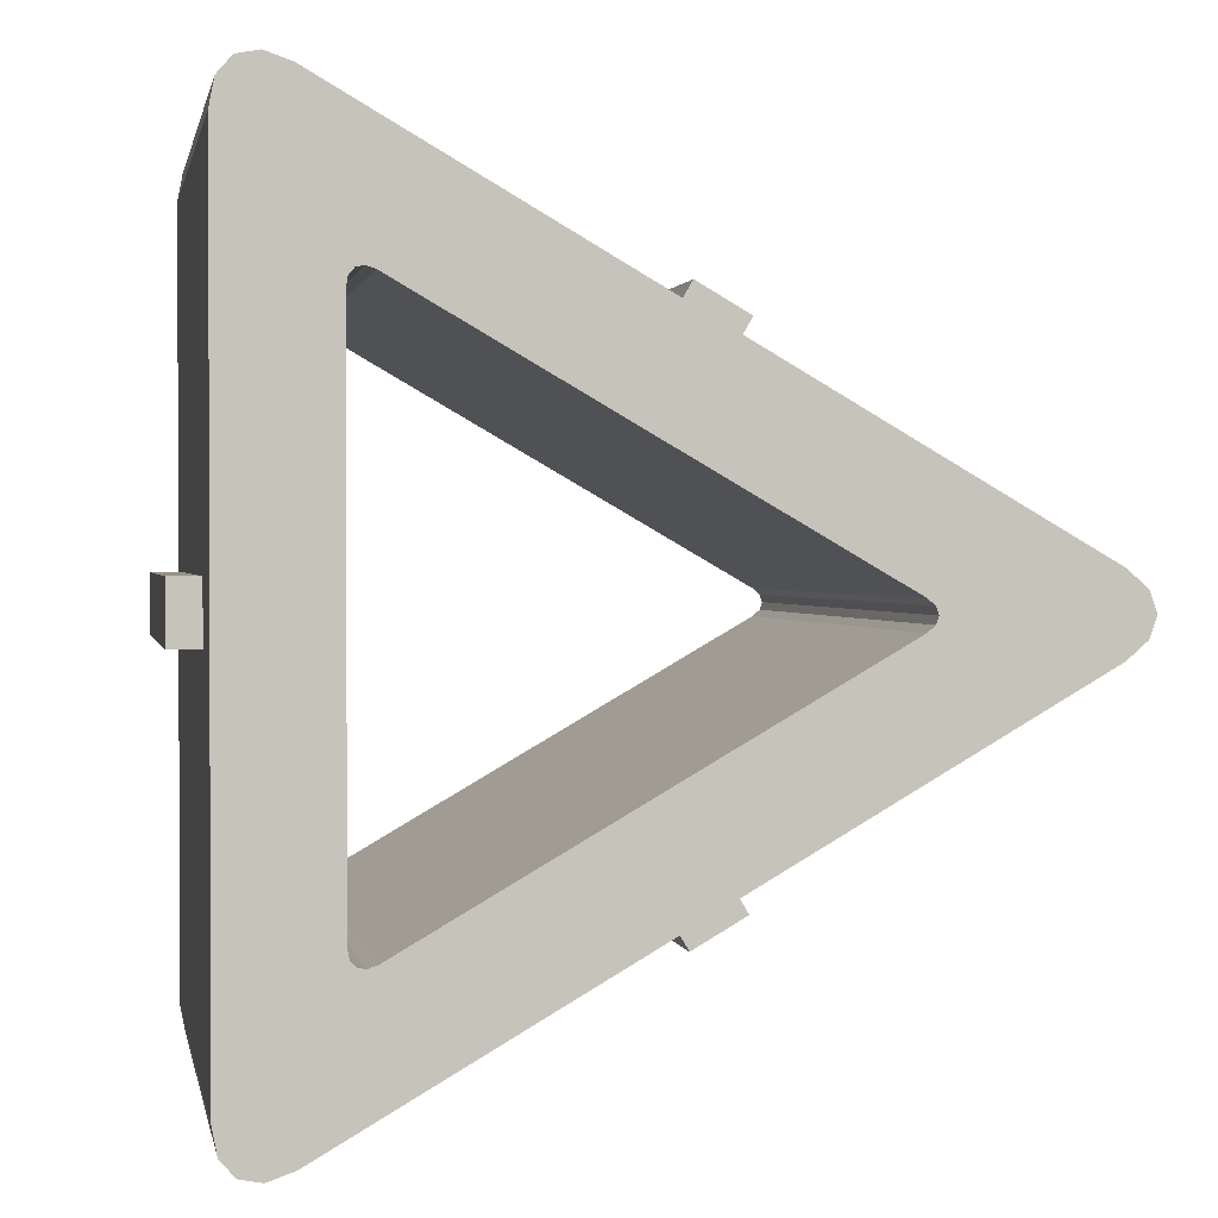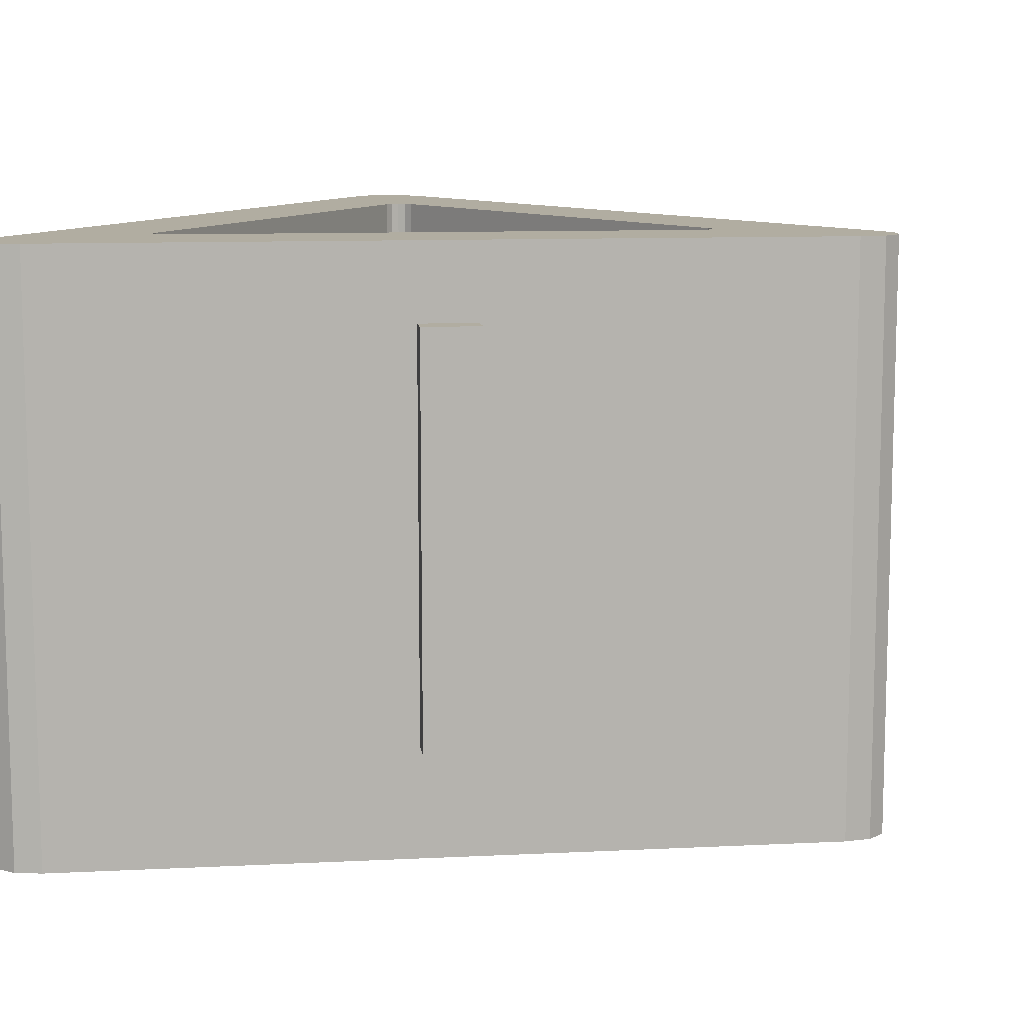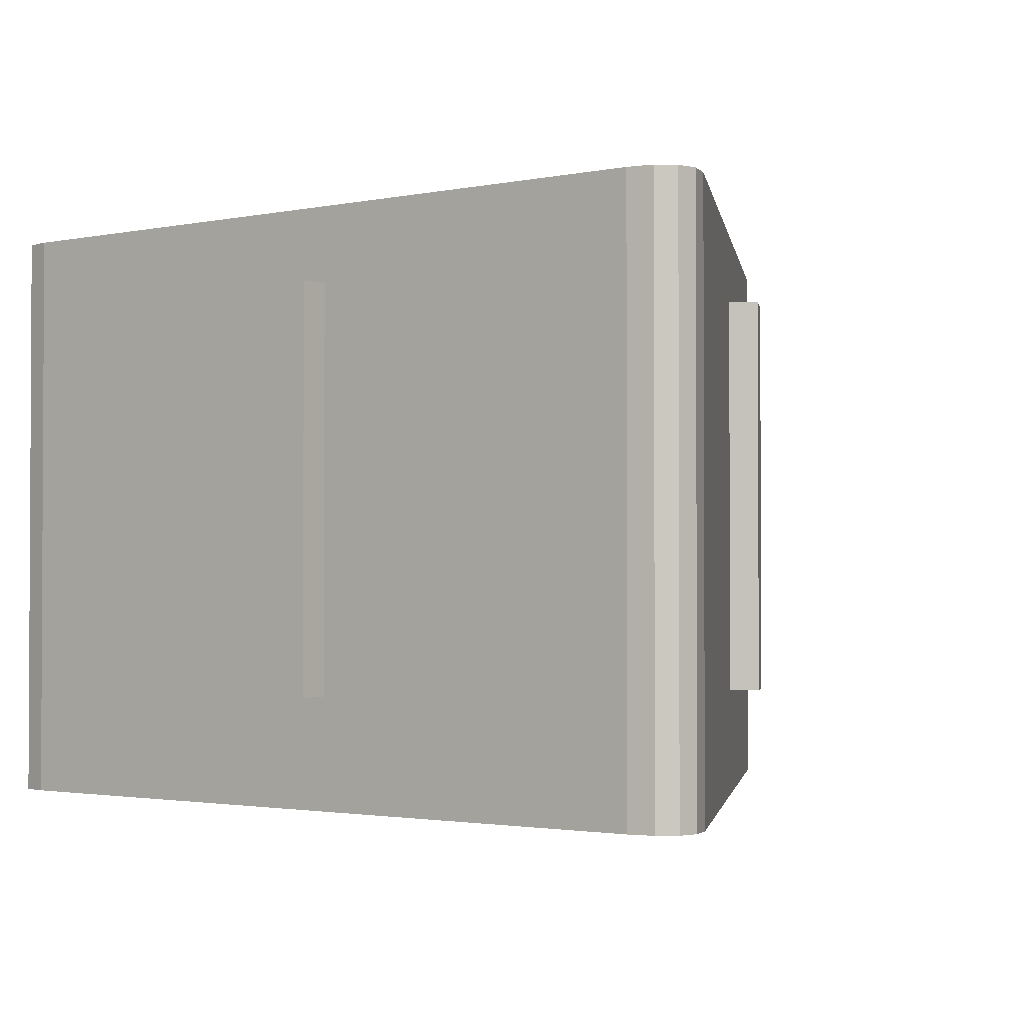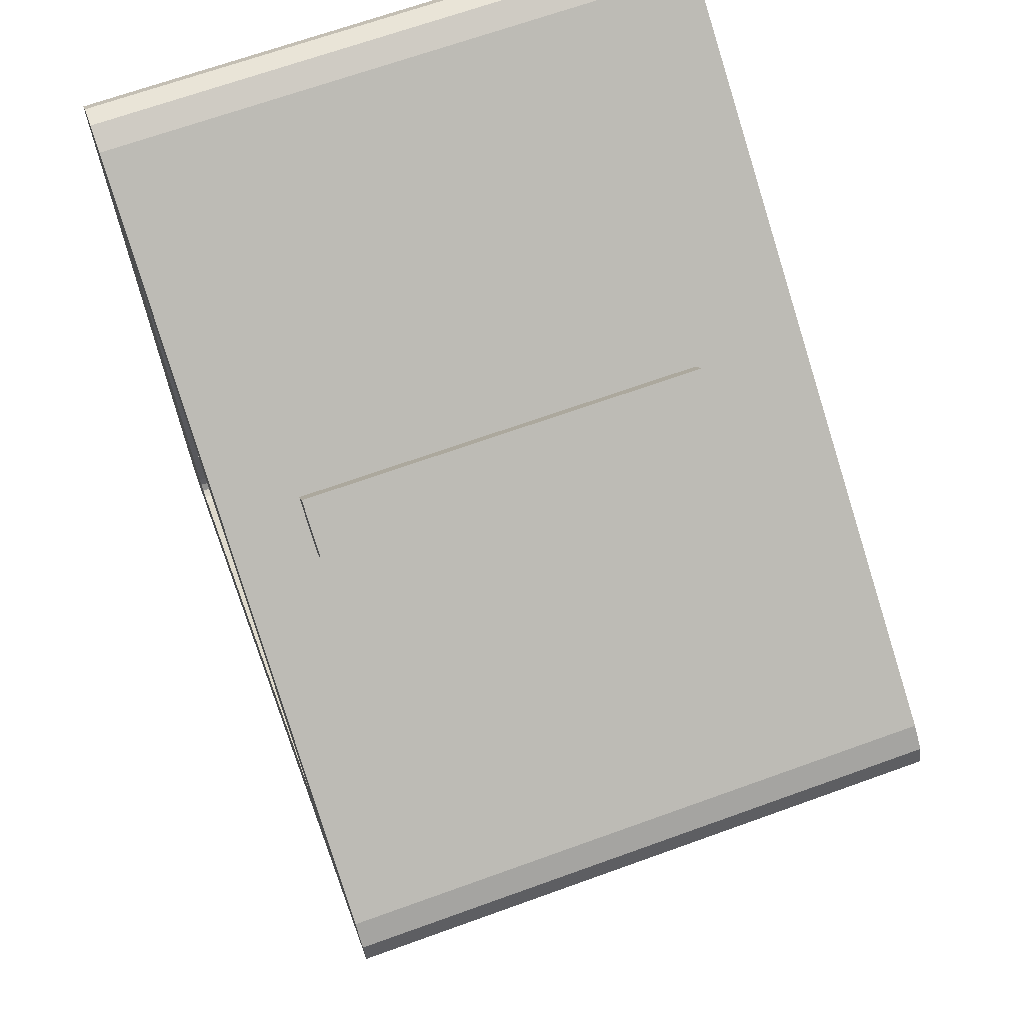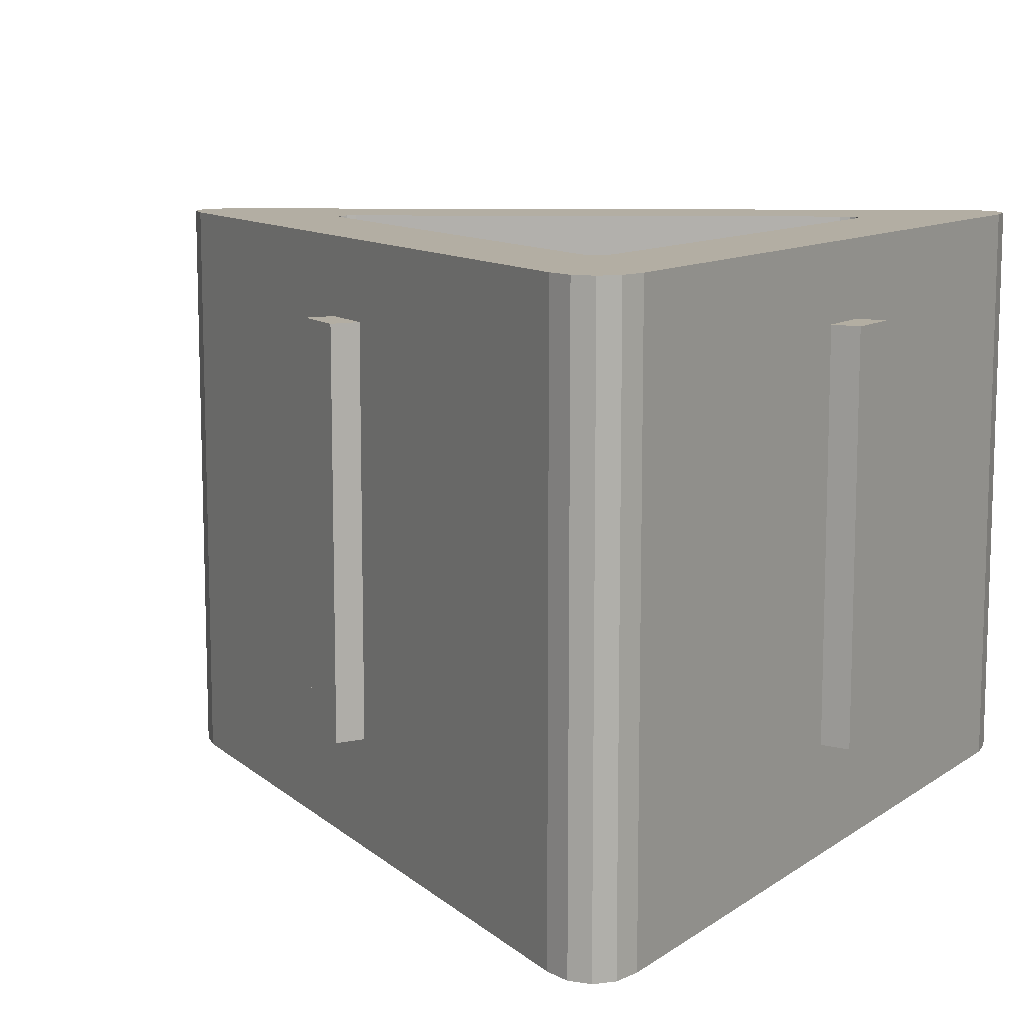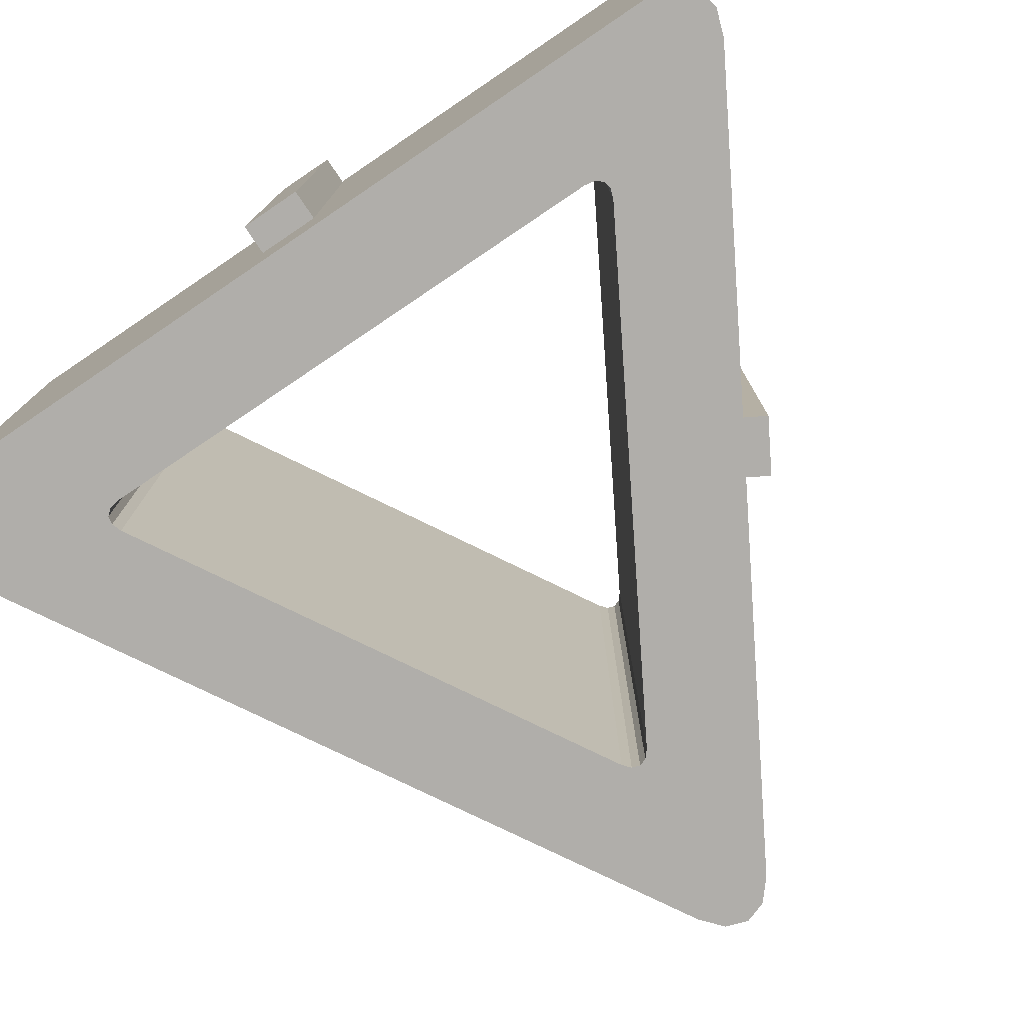
<metadata>
{"format":"obj","ext":"obj","renderer":"f3d","projection":"perspective","resolution":1024,"background":"white","views":[{"elev":1.2,"azim":-10.8,"up":"+Y"},{"elev":10.4,"azim":22.8,"up":"+Z"},{"elev":-1.8,"azim":68.3,"up":"+Z"},{"elev":67.5,"azim":70.1,"up":"+Y"},{"elev":10.9,"azim":-148.0,"up":"+Z"},{"elev":-77.7,"azim":-56.0,"up":"+Z"}]}
</metadata>
<code>
o /ambf/icl/One_shadow_PuzzleRed1
v 0.04952 0.002305 -0
v 0.04952 0.002305 0.09705
v -0.02277 0.04404 0.09705
v -0.02277 0.04404 -0
v -0.03313 -0.06984 0
v 0.07705 -0.006232 0
v 0.07705 -0.006232 0.09705
v -0.03313 -0.06984 0.09705
v -0.02676 0.04173 -0
v -0.02676 0.04173 0.09705
v -0.02676 -0.04173 0.09705
v -0.02676 -0.04173 -0
v 0.07705 0.006232 0
v -0.03313 0.06984 0
v -0.03313 0.06984 0.09705
v 0.07705 0.006232 0.09705
v 0.07538 0 0.09705
v 0.05812 0 0.09705
v 0.04952 -0.002305 0.09705
v -0.02277 -0.04404 0.09705
v -0.04076 -0.0706 0.09705
v -0.03726 -0.07128 0.09705
v -0.04392 -0.06361 0.09705
v -0.0431 -0.06791 0.09705
v -0.03769 0.06528 0.09705
v -0.04392 0.06361 0.09705
v -0.02906 0.05034 0.09705
v -0.02645 -0.04332 0.09705
v -0.02429 -0.04457 0.09705
v -0.02559 -0.04432 0.09705
v -0.04392 -0.06361 0
v -0.04392 0.06361 0
v -0.03769 0.06528 -0
v -0.02906 0.05034 -0
v -0.0431 -0.06791 0
v -0.03726 -0.07128 0
v -0.04076 -0.0706 0
v 0.05812 0 -0
v 0.07538 0 -0
v -0.02277 -0.04404 -0
v 0.04952 -0.002305 -0
v -0.02645 -0.04332 -0
v -0.02429 -0.04457 -0
v -0.02559 -0.04432 -0
v 0.08036 0.003373 0
v 0.08152 0 0
v 0.08036 -0.003373 0
v -0.0431 0.06791 0
v -0.04076 0.0706 0
v -0.03726 0.07128 0
v 0.08036 -0.003373 0.09705
v 0.08152 0 0.09705
v 0.08036 0.003373 0.09705
v -0.03726 0.07128 0.09705
v -0.04076 0.0706 0.09705
v -0.0431 0.06791 0.09705
v 0.05074 0.001247 0.09705
v 0.05117 0 0.09705
v 0.05074 -0.001247 0.09705
v 0.05074 -0.001247 -0
v 0.05117 0 -0
v 0.05074 0.001247 -0
v -0.02645 0.04332 0.09705
v -0.02559 0.04432 0.09705
v -0.02429 0.04457 0.09705
v -0.02429 0.04457 -0
v -0.02559 0.04432 -0
v -0.02645 0.04332 -0
v 0.0204 -0.04523 0.01834
v 0.02861 -0.04049 0.08452
v 0.02037 -0.04525 0.08452
v 0.02863 -0.04048 0.01834
v 0.02618 -0.03629 0.08452
v 0.01797 -0.04103 0.01834
v 0.01795 -0.04104 0.08452
v 0.02621 -0.03628 0.01834
v -0.04901 0.005242 0.01834
v -0.04901 -0.004282 0.08452
v -0.04901 0.005228 0.08452
v -0.04901 -0.004269 0.01834
v -0.04415 -0.004282 0.08452
v -0.04415 0.005242 0.01834
v -0.04415 0.005228 0.08452
v -0.04415 -0.004269 0.01834
v 0.0291 0.04 0.01834
v 0.02087 0.04476 0.08452
v 0.0291 0.04 0.08452
v 0.02086 0.04476 0.01834
v 0.01844 0.04056 0.08452
v 0.02668 0.0358 0.01834
v 0.02668 0.0358 0.08452
v 0.01844 0.04056 0.01834
f 1 2 3
f 3 4 1
f 5 6 7
f 7 8 5
f 9 10 11
f 11 12 9
f 13 14 15
f 15 16 13
f 17 18 19
f 17 19 20
f 8 7 17
f 21 22 8
f 23 24 21
f 25 26 23
f 10 27 25
f 11 10 25
f 25 23 21
f 21 8 17
f 21 17 20
f 11 25 21
f 28 11 21
f 21 20 29
f 30 28 21
f 29 30 21
f 18 17 16
f 16 15 25
f 25 27 3
f 3 2 18
f 18 16 25
f 25 3 18
f 31 32 33
f 33 34 9
f 33 9 12
f 35 31 33
f 36 37 35
f 6 5 36
f 38 39 6
f 40 41 38
f 40 38 6
f 6 36 35
f 35 33 12
f 35 12 42
f 40 6 35
f 43 40 35
f 35 42 44
f 44 43 35
f 32 31 23
f 23 26 32
f 13 45 39
f 45 46 39
f 46 47 39
f 47 6 39
f 32 48 33
f 48 49 33
f 49 50 33
f 50 14 33
f 7 51 17
f 51 52 17
f 52 53 17
f 53 16 17
f 15 54 25
f 54 55 25
f 55 56 25
f 56 26 25
f 5 8 22
f 22 36 5
f 36 22 21
f 21 37 36
f 37 21 24
f 24 35 37
f 35 24 23
f 23 31 35
f 15 14 50
f 50 54 15
f 54 50 49
f 49 55 54
f 55 49 48
f 48 56 55
f 56 48 32
f 32 26 56
f 7 6 47
f 47 51 7
f 51 47 46
f 46 52 51
f 52 46 45
f 45 53 52
f 53 45 13
f 13 16 53
f 14 13 39
f 39 38 1
f 1 4 34
f 34 33 14
f 14 39 1
f 1 34 14
f 2 57 18
f 57 58 18
f 58 59 18
f 59 19 18
f 41 60 38
f 60 61 38
f 61 62 38
f 62 1 38
f 10 63 27
f 63 64 27
f 64 65 27
f 65 3 27
f 4 66 34
f 66 67 34
f 67 68 34
f 68 9 34
f 10 9 68
f 68 63 10
f 63 68 67
f 67 64 63
f 64 67 66
f 66 65 64
f 65 66 4
f 4 3 65
f 2 1 62
f 62 57 2
f 57 62 61
f 61 58 57
f 58 61 60
f 60 59 58
f 59 60 41
f 41 19 59
f 12 11 28
f 28 42 12
f 42 28 30
f 30 44 42
f 44 30 29
f 29 43 44
f 43 29 20
f 20 40 43
f 40 20 19
f 19 41 40
f 69 70 71
f 69 72 70
f 73 74 75
f 76 74 73
f 69 71 75
f 75 74 69
f 71 70 73
f 73 75 71
f 70 72 76
f 76 73 70
f 72 69 74
f 74 76 72
f 77 78 79
f 77 80 78
f 81 82 83
f 84 82 81
f 77 79 83
f 83 82 77
f 79 78 81
f 81 83 79
f 78 80 84
f 84 81 78
f 80 77 82
f 82 84 80
f 85 86 87
f 85 88 86
f 89 90 91
f 92 90 89
f 85 87 91
f 91 90 85
f 87 86 89
f 89 91 87
f 86 88 92
f 92 89 86
f 88 85 90
f 90 92 88

</code>
